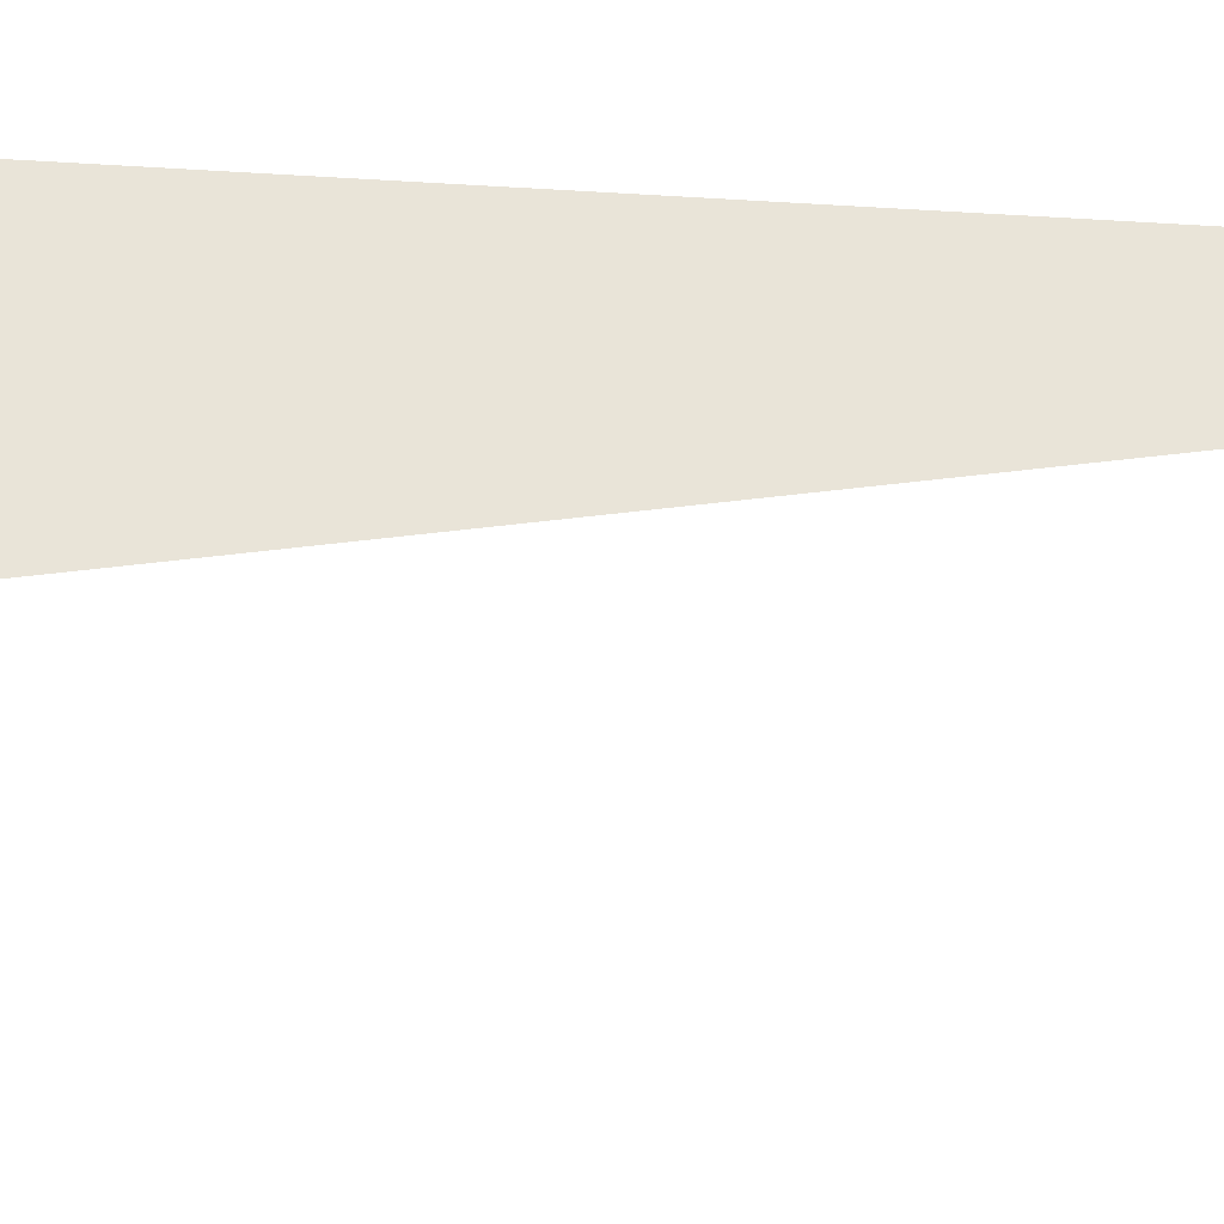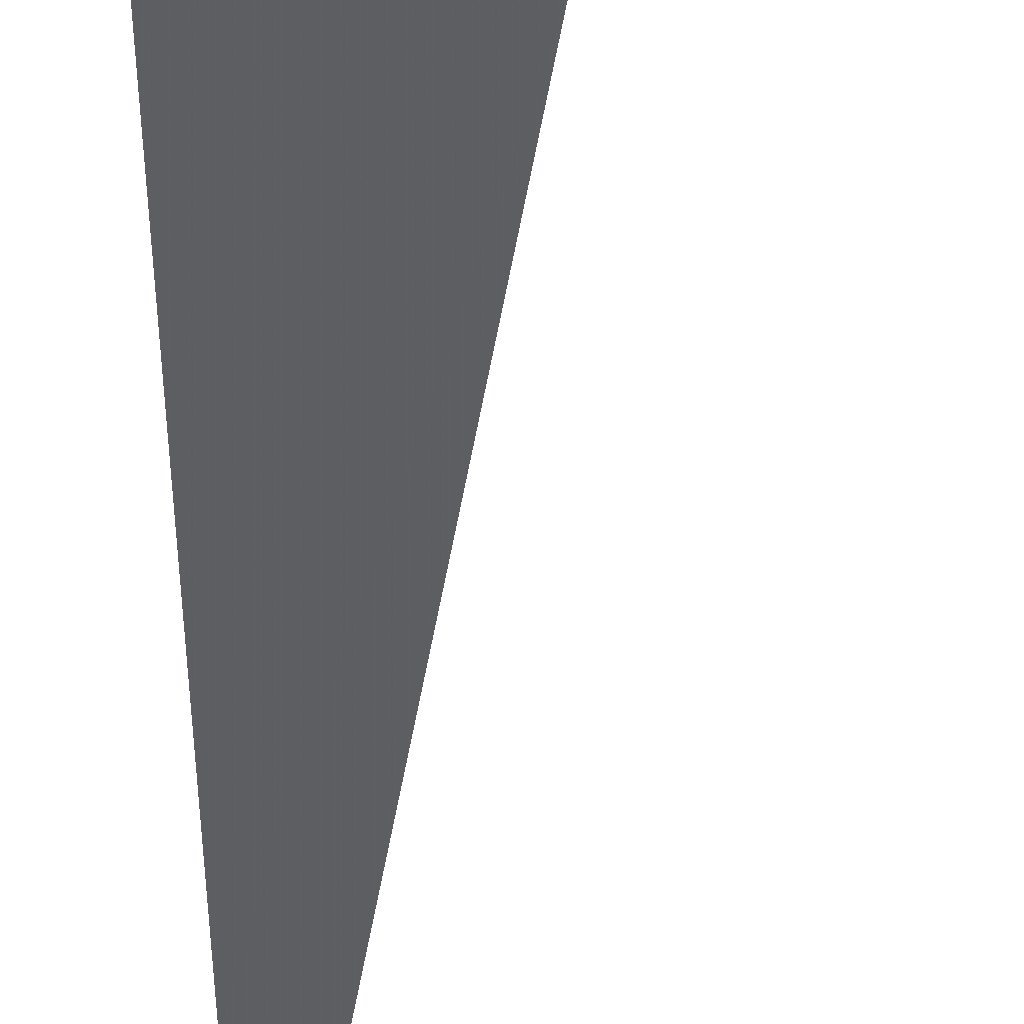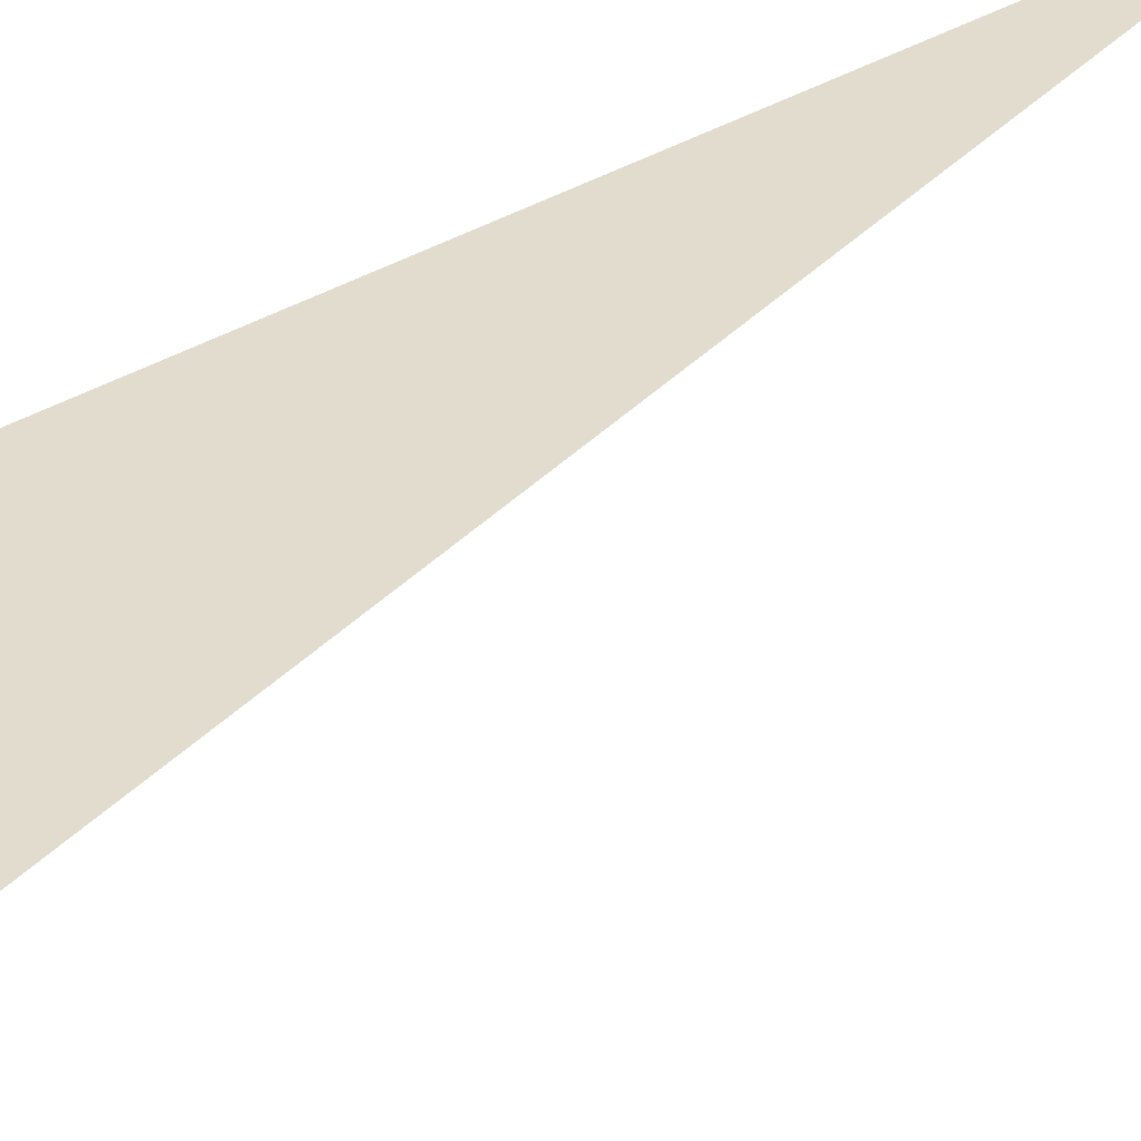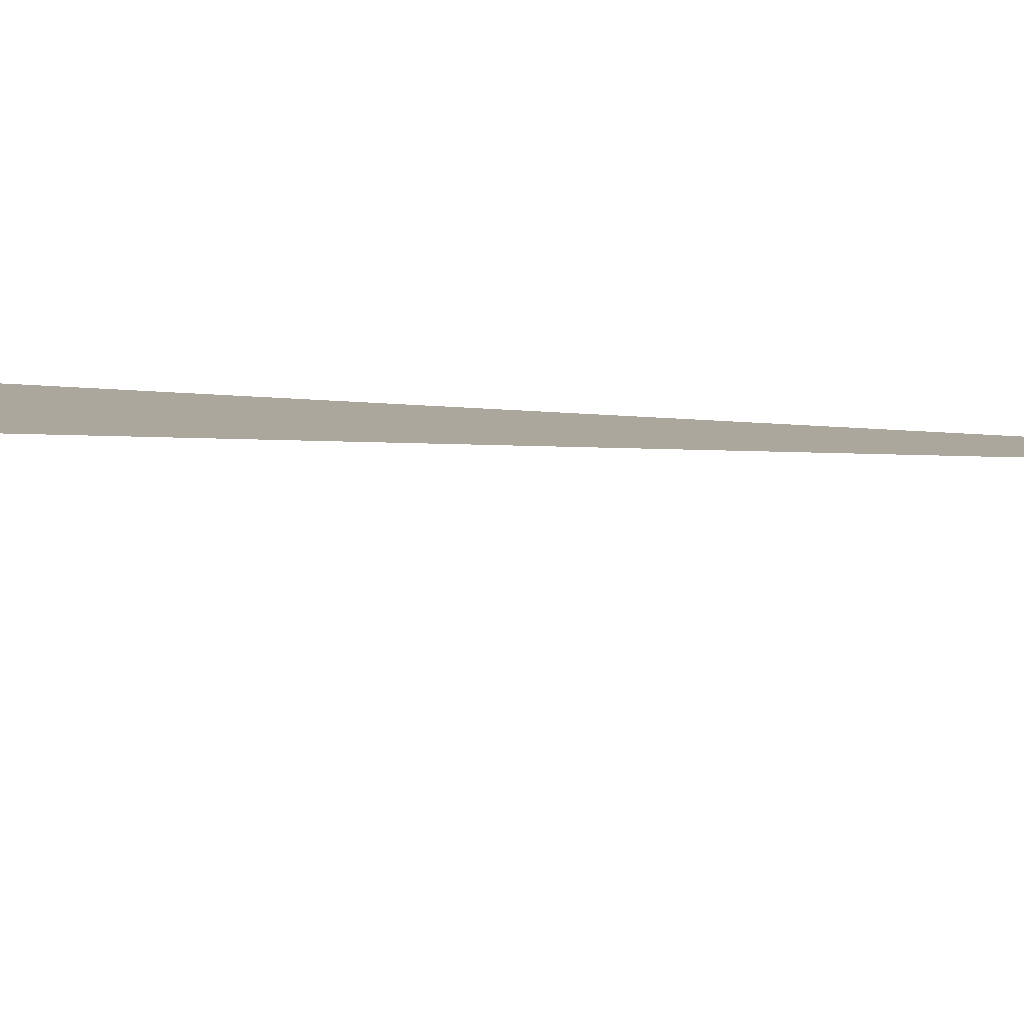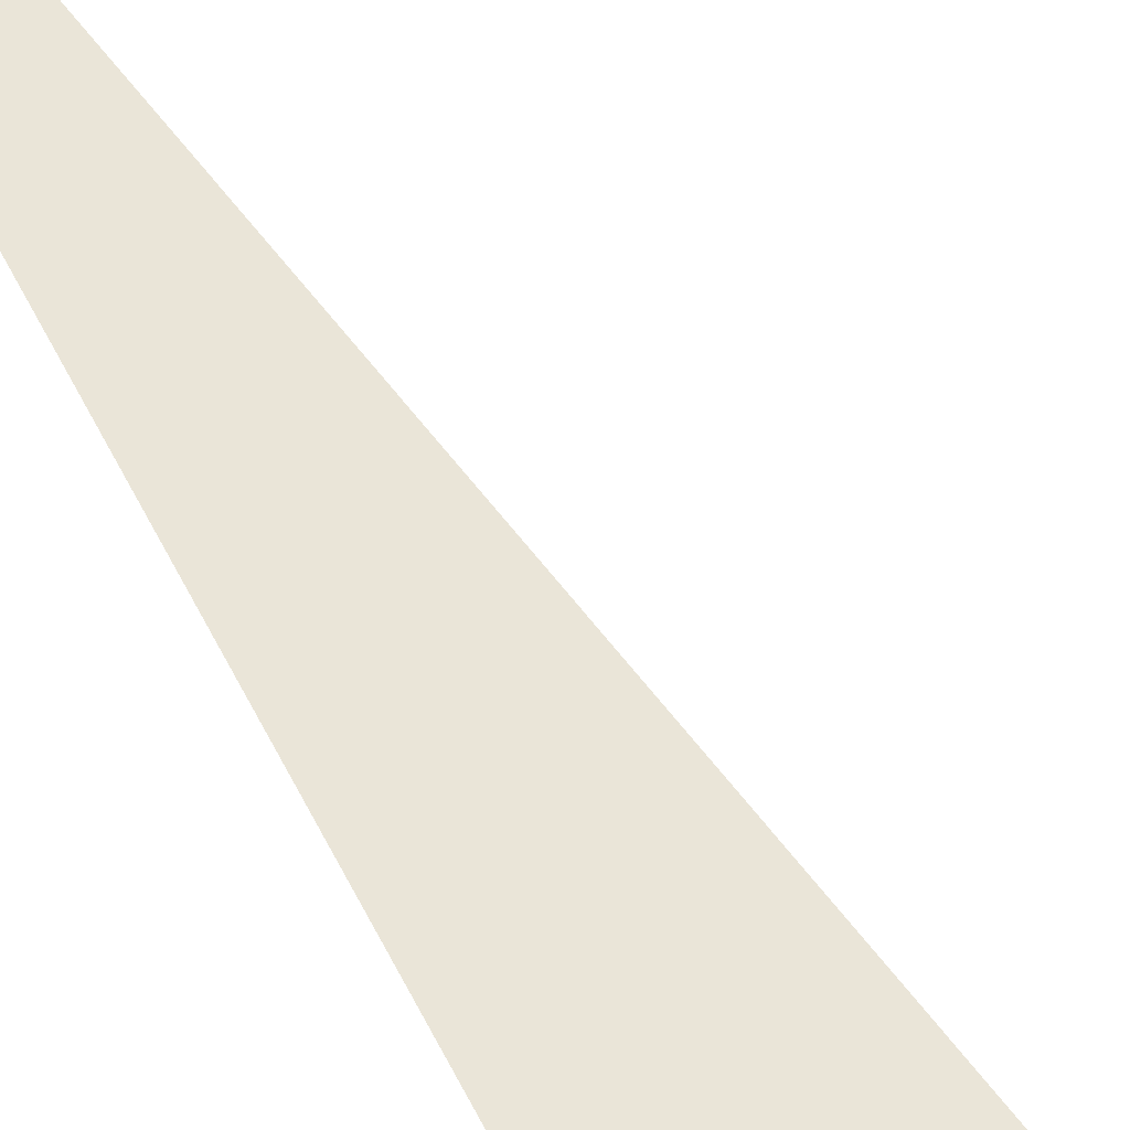
<metadata>
{"format":"obj","ext":"obj","renderer":"f3d","projection":"perspective","resolution":1024,"background":"white","views":[{"elev":44.3,"azim":94.8,"up":"+Y"},{"elev":-48.6,"azim":1.7,"up":"+Y"},{"elev":24.8,"azim":41.6,"up":"+Y"},{"elev":-7.1,"azim":69.5,"up":"+Y"},{"elev":57.8,"azim":-26.4,"up":"+Y"}]}
</metadata>
<code>
v -0.1243 8.244 3.33
v 0.5007 8.077 3.33
v -0.1243 8.244 0
v 0.4175 8.109 3.492
v 0.6223 7.914 2.932
v 0.2963 8.171 3.308
f 1 2 3
f 4 5 6

</code>
